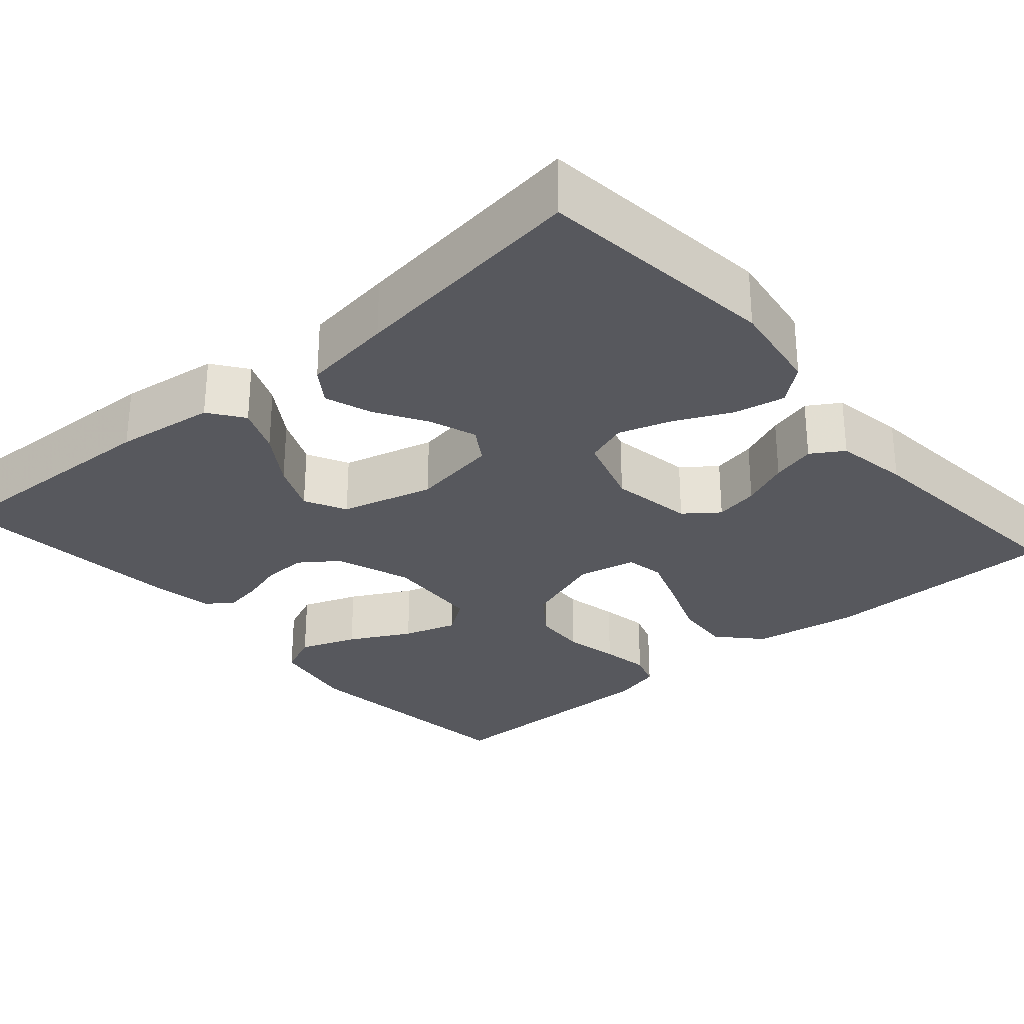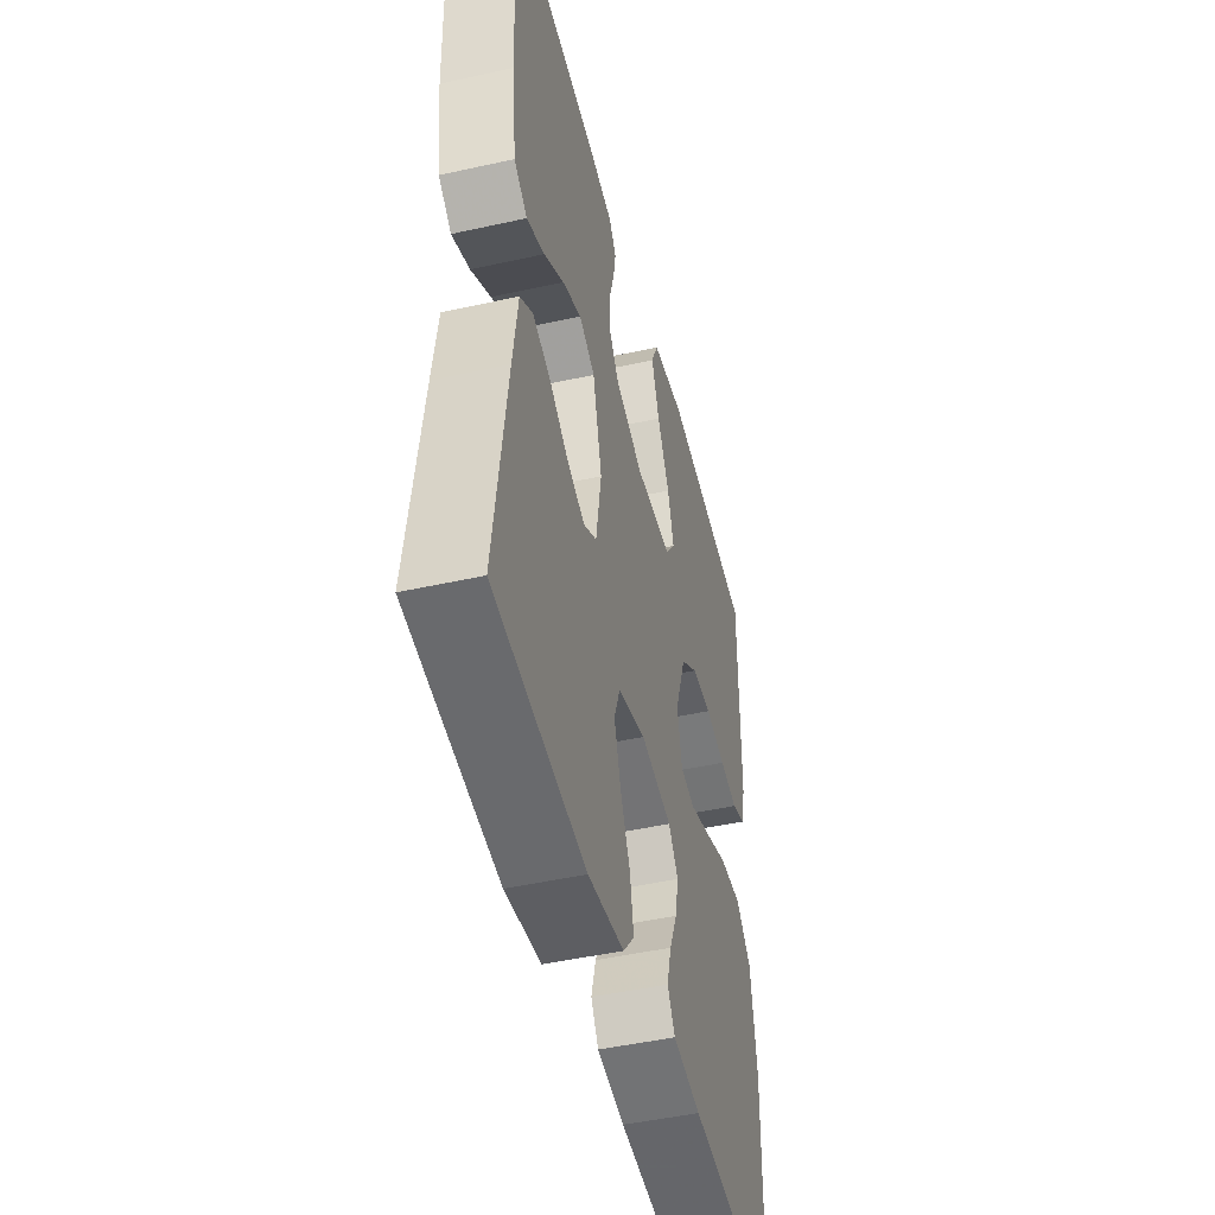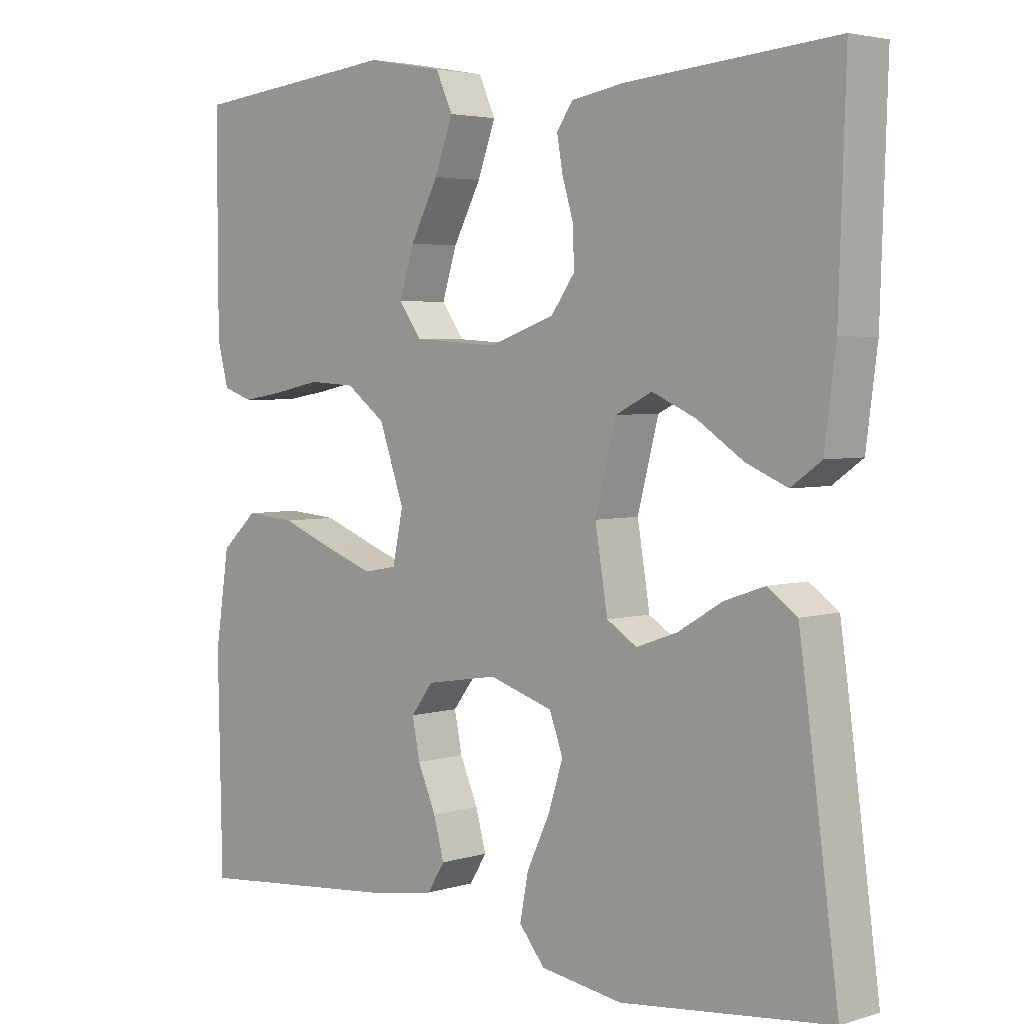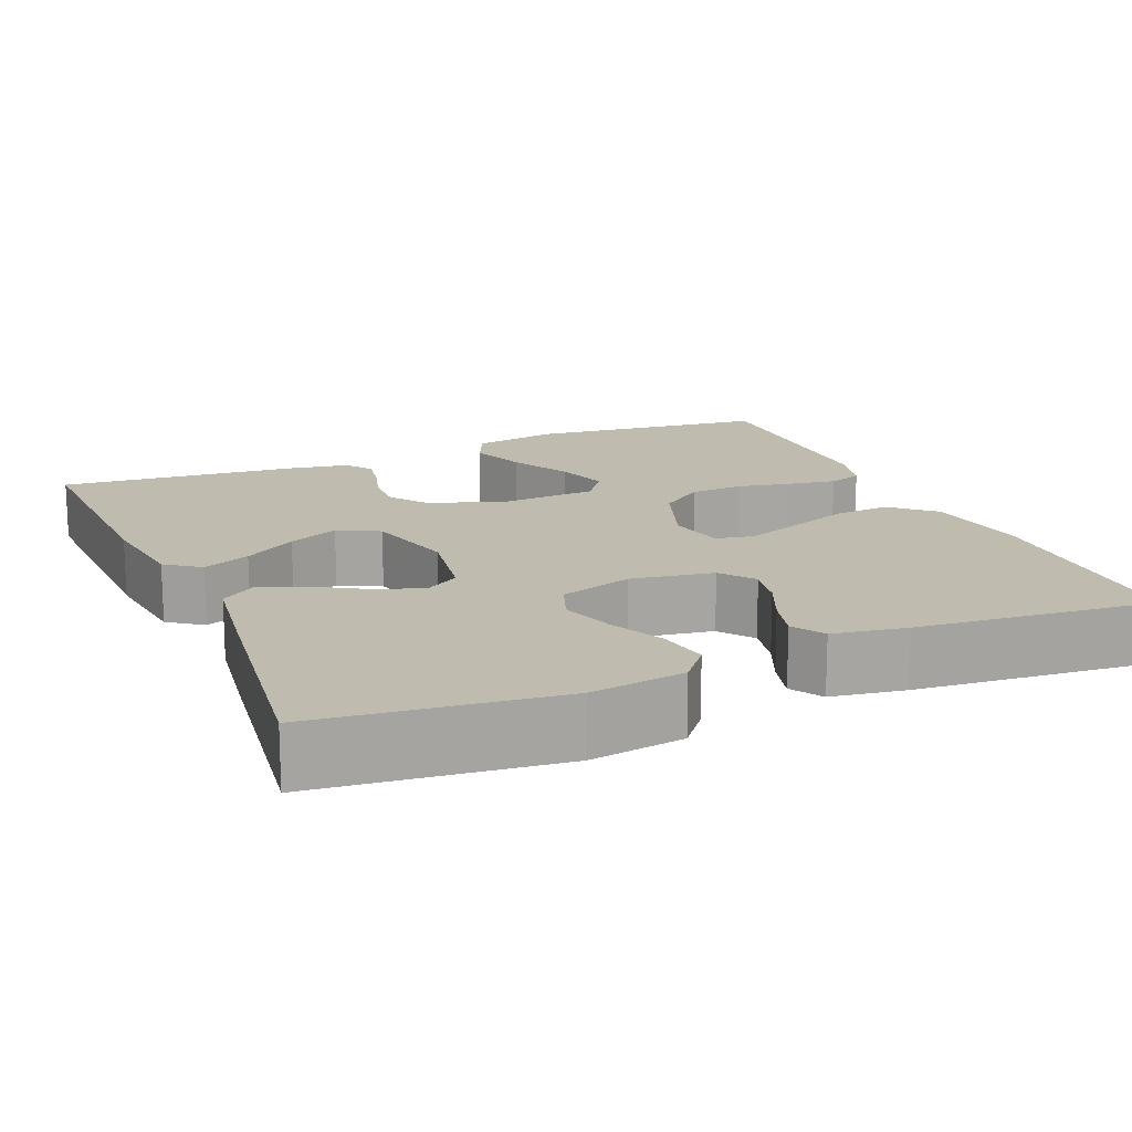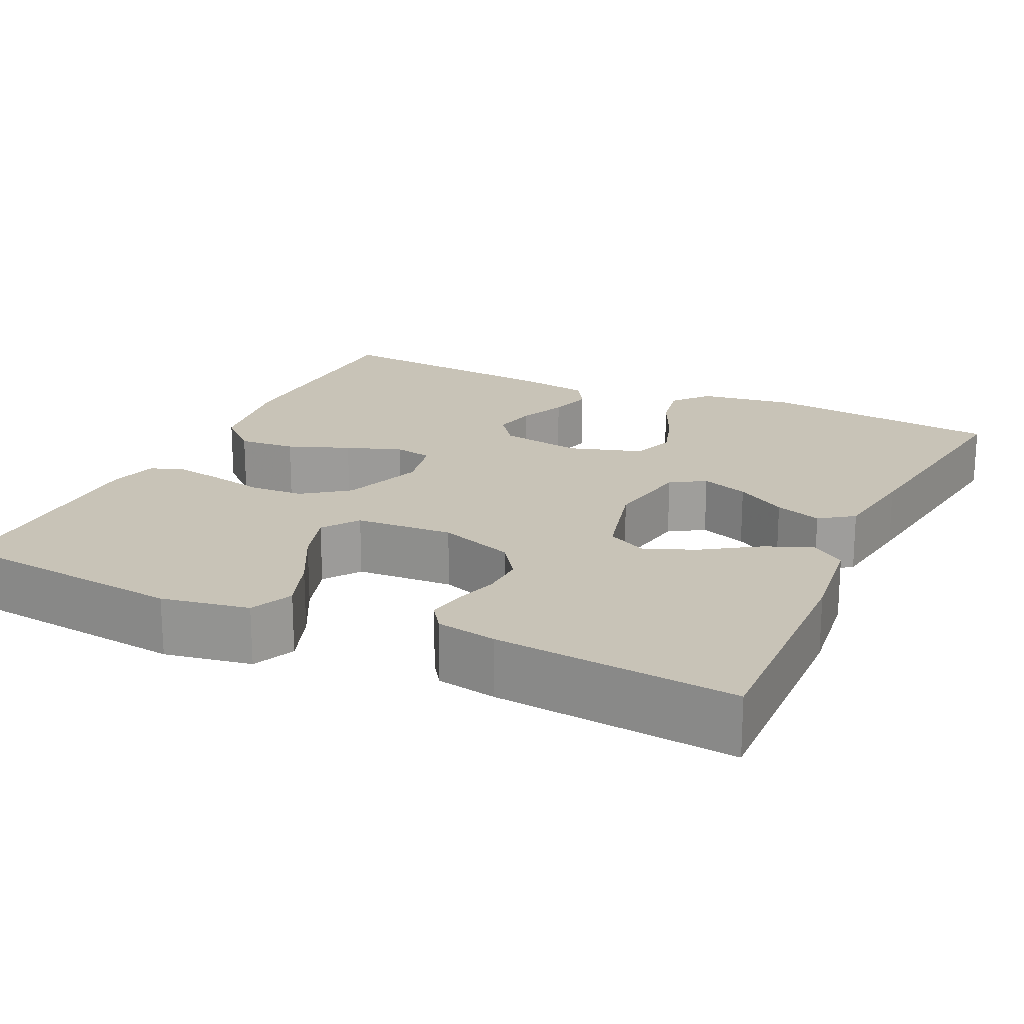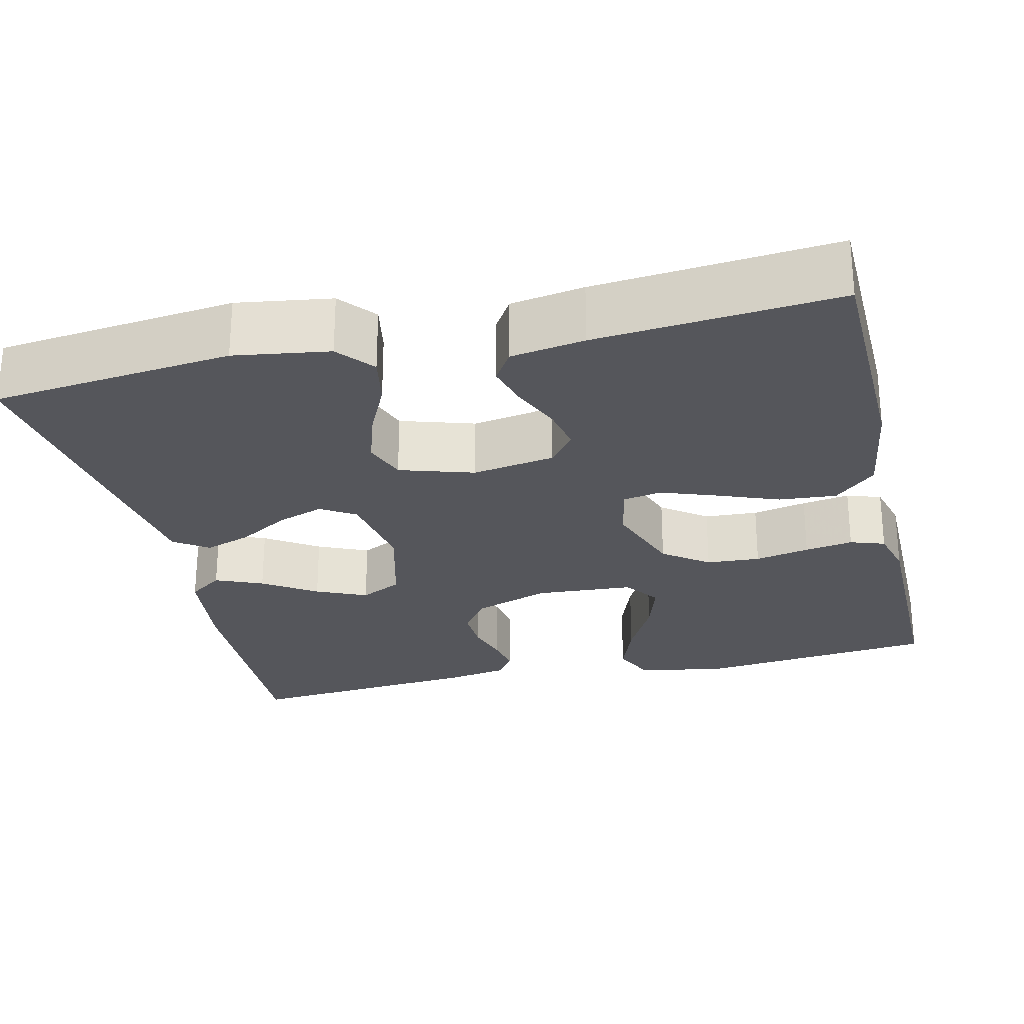
<metadata>
{"format":"obj","ext":"obj","renderer":"f3d","projection":"perspective","resolution":1024,"background":"white","views":[{"elev":-28.9,"azim":130.9,"up":"+Y"},{"elev":-47.1,"azim":104.1,"up":"+Z"},{"elev":3.7,"azim":44.7,"up":"+Z"},{"elev":16.0,"azim":157.1,"up":"+Y"},{"elev":19.6,"azim":25.4,"up":"+Y"},{"elev":-26.2,"azim":-166.7,"up":"+Y"}]}
</metadata>
<code>
v 0.5 0.07 -0.5
v 0.2 0.07 -0.533
v 0.082 0.07 -0.515
v 0.045 0.07 -0.47
v 0.057 0.07 -0.407
v 0.09 0.07 -0.337
v 0.111 0.07 -0.271
v 0.092 0.07 -0.218
v 0 0.07 -0.189
v -0.103 0.07 -0.206
v -0.135 0.07 -0.248
v -0.124 0.07 -0.303
v -0.098 0.07 -0.363
v -0.083 0.07 -0.418
v -0.108 0.07 -0.458
v -0.2 0.07 -0.473
v -0.5 0.07 -0.5
v -0.506 0.07 -0.2
v -0.486 0.07 -0.068
v -0.434 0.07 -0.02
v -0.362 0.07 -0.026
v -0.285 0.07 -0.056
v -0.216 0.07 -0.081
v -0.168 0.07 -0.072
v -0.153 0.07 0
v -0.189 0.07 0.102
v -0.245 0.07 0.144
v -0.312 0.07 0.148
v -0.38 0.07 0.134
v -0.44 0.07 0.124
v -0.483 0.07 0.139
v -0.499 0.07 0.2
v -0.5 0.07 0.5
v -0.2 0.07 0.532
v -0.091 0.07 0.512
v -0.067 0.07 0.459
v -0.093 0.07 0.388
v -0.133 0.07 0.312
v -0.154 0.07 0.245
v -0.122 0.07 0.2
v 0 0.07 0.192
v 0.094 0.07 0.225
v 0.128 0.07 0.272
v 0.126 0.07 0.327
v 0.11 0.07 0.381
v 0.102 0.07 0.428
v 0.125 0.07 0.461
v 0.2 0.07 0.474
v 0.5 0.07 0.5
v 0.49 0.07 0.2
v 0.474 0.07 0.076
v 0.431 0.07 0.045
v 0.372 0.07 0.07
v 0.306 0.07 0.114
v 0.243 0.07 0.142
v 0.191 0.07 0.116
v 0.161 0.07 0
v 0.179 0.07 -0.109
v 0.222 0.07 -0.136
v 0.281 0.07 -0.115
v 0.344 0.07 -0.077
v 0.402 0.07 -0.057
v 0.444 0.07 -0.087
v 0.46 0.07 -0.2
v 0.5 0 -0.5
v 0.2 0 -0.533
v 0.082 0 -0.515
v 0.045 0 -0.47
v 0.057 0 -0.407
v 0.09 0 -0.337
v 0.111 0 -0.271
v 0.092 0 -0.218
v 0 0 -0.189
v -0.103 0 -0.206
v -0.135 0 -0.248
v -0.124 0 -0.303
v -0.098 0 -0.363
v -0.083 0 -0.418
v -0.108 0 -0.458
v -0.2 0 -0.473
v -0.5 0 -0.5
v -0.506 0 -0.2
v -0.486 0 -0.068
v -0.434 0 -0.02
v -0.362 0 -0.026
v -0.285 0 -0.056
v -0.216 0 -0.081
v -0.168 0 -0.072
v -0.153 0 0
v -0.189 0 0.102
v -0.245 0 0.144
v -0.312 0 0.148
v -0.38 0 0.134
v -0.44 0 0.124
v -0.483 0 0.139
v -0.499 0 0.2
v -0.5 0 0.5
v -0.2 0 0.532
v -0.091 0 0.512
v -0.067 0 0.459
v -0.093 0 0.388
v -0.133 0 0.312
v -0.154 0 0.245
v -0.122 0 0.2
v 0 0 0.192
v 0.094 0 0.225
v 0.128 0 0.272
v 0.126 0 0.327
v 0.11 0 0.381
v 0.102 0 0.428
v 0.125 0 0.461
v 0.2 0 0.474
v 0.5 0 0.5
v 0.49 0 0.2
v 0.474 0 0.076
v 0.431 0 0.045
v 0.372 0 0.07
v 0.306 0 0.114
v 0.243 0 0.142
v 0.191 0 0.116
v 0.161 0 0
v 0.179 0 -0.109
v 0.222 0 -0.136
v 0.281 0 -0.115
v 0.344 0 -0.077
v 0.402 0 -0.057
v 0.444 0 -0.087
v 0.46 0 -0.2
f 60 61 62 63
f 59 60 63 64
f 51 52 53 54
f 51 54 55
f 50 51 55
f 49 50 55
f 48 49 55 56
f 44 45 46 47
f 43 44 47 48
f 35 36 37 38
f 35 38 39
f 34 35 39
f 33 34 39
f 32 33 39 40
f 28 29 30 31
f 28 31 32 40
f 19 20 21 22
f 19 22 23
f 18 19 23
f 17 18 23 24
f 15 16 17 24
f 12 13 14 15
f 11 12 15
f 3 4 5 6
f 3 6 7
f 2 3 7
f 59 64 1 2
f 58 59 2 7
f 57 58 7 8
f 43 48 56 57
f 42 43 57 8
f 41 42 8 9
f 27 28 40 41
f 26 27 41
f 25 26 41 9
f 24 25 9 10
f 11 15 24
f 10 11 24
f 127 126 125 124
f 128 127 124 123
f 118 117 116 115
f 119 118 115
f 119 115 114
f 119 114 113
f 120 119 113 112
f 111 110 109 108
f 112 111 108 107
f 102 101 100 99
f 103 102 99
f 103 99 98
f 103 98 97
f 104 103 97 96
f 95 94 93 92
f 104 96 95 92
f 86 85 84 83
f 87 86 83
f 87 83 82
f 88 87 82 81
f 88 81 80 79
f 79 78 77 76
f 79 76 75
f 70 69 68 67
f 71 70 67
f 71 67 66
f 66 65 128 123
f 71 66 123 122
f 72 71 122 121
f 121 120 112 107
f 72 121 107 106
f 73 72 106 105
f 105 104 92 91
f 105 91 90
f 73 105 90 89
f 74 73 89 88
f 88 79 75
f 88 75 74
f 1 65 66 2
f 2 66 67 3
f 3 67 68 4
f 4 68 69 5
f 5 69 70 6
f 6 70 71 7
f 7 71 72 8
f 8 72 73 9
f 9 73 74 10
f 10 74 75 11
f 11 75 76 12
f 12 76 77 13
f 13 77 78 14
f 14 78 79 15
f 15 79 80 16
f 16 80 81 17
f 17 81 82 18
f 18 82 83 19
f 19 83 84 20
f 20 84 85 21
f 21 85 86 22
f 22 86 87 23
f 23 87 88 24
f 24 88 89 25
f 25 89 90 26
f 26 90 91 27
f 27 91 92 28
f 28 92 93 29
f 29 93 94 30
f 30 94 95 31
f 31 95 96 32
f 32 96 97 33
f 33 97 98 34
f 34 98 99 35
f 35 99 100 36
f 36 100 101 37
f 37 101 102 38
f 38 102 103 39
f 39 103 104 40
f 40 104 105 41
f 41 105 106 42
f 42 106 107 43
f 43 107 108 44
f 44 108 109 45
f 45 109 110 46
f 46 110 111 47
f 47 111 112 48
f 48 112 113 49
f 49 113 114 50
f 50 114 115 51
f 51 115 116 52
f 52 116 117 53
f 53 117 118 54
f 54 118 119 55
f 55 119 120 56
f 56 120 121 57
f 57 121 122 58
f 58 122 123 59
f 59 123 124 60
f 60 124 125 61
f 61 125 126 62
f 62 126 127 63
f 63 127 128 64
f 64 128 65 1

</code>
